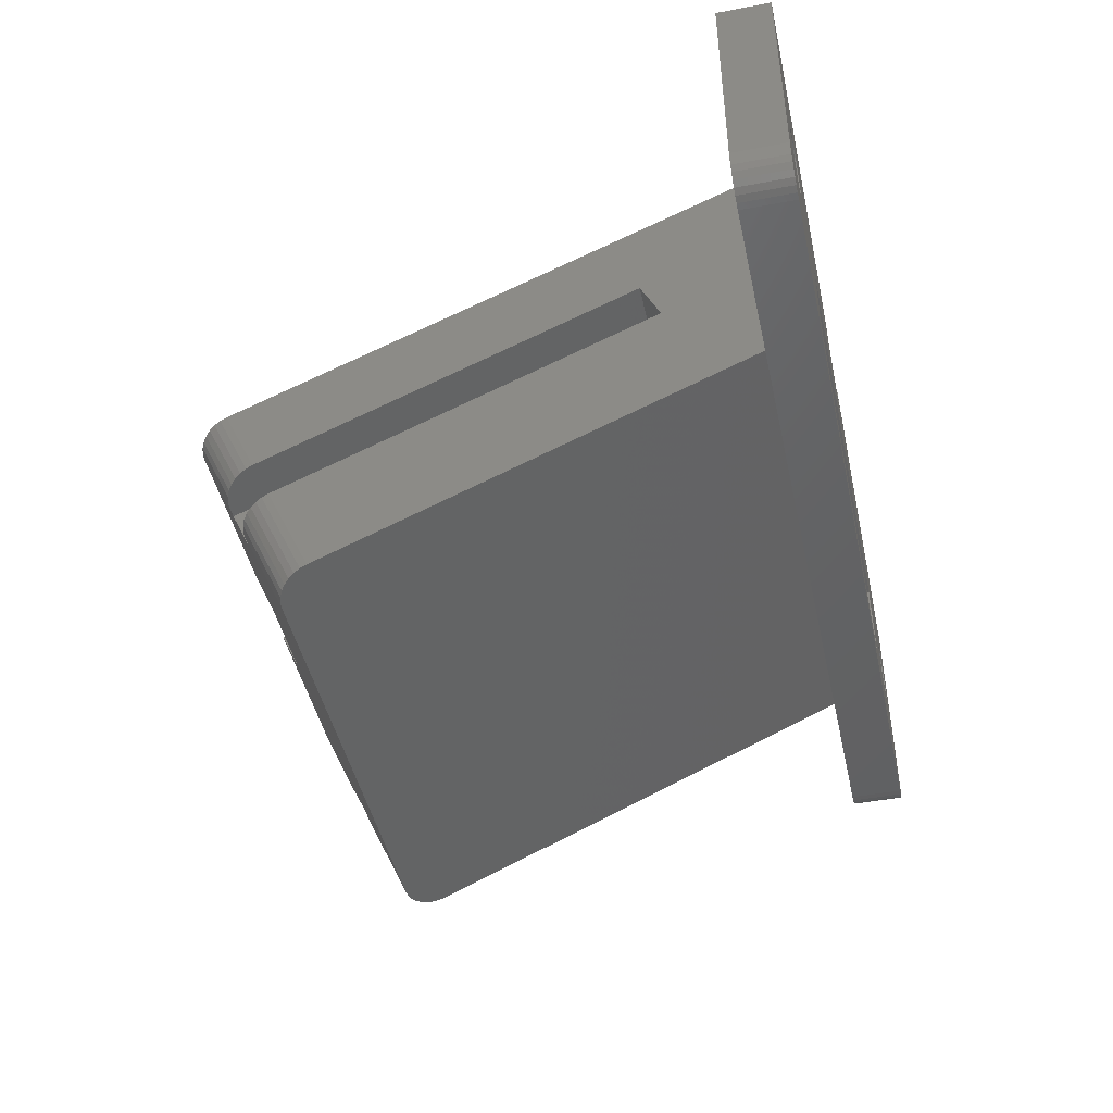
<metadata>
{"format":"stl","ext":"stl","renderer":"f3d","projection":"perspective","resolution":1024,"background":"white","views":[{"elev":-45.5,"azim":102.3,"up":"+Y"}]}
</metadata>
<code>
# stl→obj: 426 verts, 856 faces
v 16.54 29.03 20.23
v 16.54 29.03 21.23
v 16.5 28.5 20.23
v 16.5 28.5 21.23
v 16.54 27.97 20.23
v 16.54 27.97 21.23
v 16.66 27.44 20.23
v 16.66 27.44 21.23
v 16.86 26.95 20.23
v 16.86 26.95 21.23
v 17.14 26.49 20.23
v 17.14 26.49 21.23
v 17.48 26.07 20.23
v 17.48 26.07 21.23
v 17.88 25.72 20.23
v 17.88 25.72 21.23
v 18.33 25.43 20.23
v 18.33 25.43 21.23
v 18.82 25.21 20.23
v 18.82 25.21 21.23
v 19.33 25.06 20.23
v 19.33 25.06 21.23
v 19.87 25 20.23
v 19.87 25 21.23
v 20.4 25.02 20.23
v 20.4 25.02 21.23
v 20.93 25.13 20.23
v 20.93 25.13 21.23
v 21.43 25.31 20.23
v 21.43 25.31 21.23
v 21.9 25.56 20.23
v 21.9 25.56 21.23
v 22.33 25.89 20.23
v 22.33 25.89 21.23
v 22.7 26.27 20.23
v 22.7 26.27 21.23
v 23.01 26.71 20.23
v 23.01 26.71 21.23
v 23.25 27.19 20.23
v 23.25 27.19 21.23
v 23.41 27.7 20.23
v 23.41 27.7 21.23
v 23.49 28.23 20.23
v 23.49 28.23 21.23
v 23.49 28.77 20.23
v 23.49 28.77 21.23
v 23.41 29.3 20.23
v 23.41 29.3 21.23
v 23.25 29.81 20.23
v 23.25 29.81 21.23
v 23.01 30.29 20.23
v 23.01 30.29 21.23
v 22.7 30.73 20.23
v 22.7 30.73 21.23
v 22.33 31.11 20.23
v 22.33 31.11 21.23
v 21.9 31.44 20.23
v 21.9 31.44 21.23
v 21.43 31.69 20.23
v 21.43 31.69 21.23
v 20.93 31.87 20.23
v 20.93 31.87 21.23
v 20.4 31.98 20.23
v 20.4 31.98 21.23
v 19.87 32 20.23
v 19.87 32 21.23
v 19.33 31.94 20.23
v 19.33 31.94 21.23
v 18.82 31.79 20.23
v 18.82 31.79 21.23
v 18.33 31.57 20.23
v 18.33 31.57 21.23
v 17.88 31.28 20.23
v 17.88 31.28 21.23
v 17.48 30.93 20.23
v 17.48 30.93 21.23
v 17.14 30.51 20.23
v 17.14 30.51 21.23
v 16.86 30.05 20.23
v 16.86 30.05 21.23
v 16.66 29.56 20.23
v 16.66 29.56 21.23
v 18.29 28.88 20.23
v 18.25 28.5 20.23
v 18.41 29.23 20.23
v 18.61 29.56 20.23
v 18.87 29.83 20.23
v 19.18 30.05 20.23
v 19.53 30.19 20.23
v 19.91 30.25 20.23
v 20.28 30.23 20.23
v 20.65 30.13 20.23
v 20.98 29.95 20.23
v 21.27 29.7 20.23
v 21.5 29.4 20.23
v 21.66 29.06 20.23
v 21.74 28.69 20.23
v 21.74 28.31 20.23
v 21.66 27.94 20.23
v 21.5 27.6 20.23
v 21.27 27.3 20.23
v 20.98 27.05 20.23
v 20.65 26.87 20.23
v 20.28 26.77 20.23
v 19.91 26.75 20.23
v 19.53 26.81 20.23
v 19.18 26.95 20.23
v 18.87 27.17 20.23
v 18.61 27.44 20.23
v 18.41 27.77 20.23
v 18.29 28.12 20.23
v -23.46 29.03 20.23
v -23.46 29.03 21.23
v -23.5 28.5 20.23
v -23.5 28.5 21.23
v -23.46 27.97 20.23
v -23.46 27.97 21.23
v -23.34 27.44 20.23
v -23.34 27.44 21.23
v -23.14 26.95 20.23
v -23.14 26.95 21.23
v -22.86 26.49 20.23
v -22.86 26.49 21.23
v -22.52 26.07 20.23
v -22.52 26.07 21.23
v -22.12 25.72 20.23
v -22.12 25.72 21.23
v -21.67 25.43 20.23
v -21.67 25.43 21.23
v -21.18 25.21 20.23
v -21.18 25.21 21.23
v -20.67 25.06 20.23
v -20.67 25.06 21.23
v -20.13 25 20.23
v -20.13 25 21.23
v -19.6 25.02 20.23
v -19.6 25.02 21.23
v -19.07 25.13 20.23
v -19.07 25.13 21.23
v -18.57 25.31 20.23
v -18.57 25.31 21.23
v -18.1 25.56 20.23
v -18.1 25.56 21.23
v -17.67 25.89 20.23
v -17.67 25.89 21.23
v -17.3 26.27 20.23
v -17.3 26.27 21.23
v -16.99 26.71 20.23
v -16.99 26.71 21.23
v -16.75 27.19 20.23
v -16.75 27.19 21.23
v -16.59 27.7 20.23
v -16.59 27.7 21.23
v -16.51 28.23 20.23
v -16.51 28.23 21.23
v -16.51 28.77 20.23
v -16.51 28.77 21.23
v -16.59 29.3 20.23
v -16.59 29.3 21.23
v -16.75 29.81 20.23
v -16.75 29.81 21.23
v -16.99 30.29 20.23
v -16.99 30.29 21.23
v -17.3 30.73 20.23
v -17.3 30.73 21.23
v -17.67 31.11 20.23
v -17.67 31.11 21.23
v -18.1 31.44 20.23
v -18.1 31.44 21.23
v -18.57 31.69 20.23
v -18.57 31.69 21.23
v -19.07 31.87 20.23
v -19.07 31.87 21.23
v -19.6 31.98 20.23
v -19.6 31.98 21.23
v -20.13 32 20.23
v -20.13 32 21.23
v -20.67 31.94 20.23
v -20.67 31.94 21.23
v -21.18 31.79 20.23
v -21.18 31.79 21.23
v -21.67 31.57 20.23
v -21.67 31.57 21.23
v -22.12 31.28 20.23
v -22.12 31.28 21.23
v -22.52 30.93 20.23
v -22.52 30.93 21.23
v -22.86 30.51 20.23
v -22.86 30.51 21.23
v -23.14 30.05 20.23
v -23.14 30.05 21.23
v -23.34 29.56 20.23
v -23.34 29.56 21.23
v -21.71 28.88 20.23
v -21.75 28.5 20.23
v -21.59 29.23 20.23
v -21.39 29.56 20.23
v -21.13 29.83 20.23
v -20.82 30.05 20.23
v -20.47 30.19 20.23
v -20.09 30.25 20.23
v -19.72 30.23 20.23
v -19.35 30.13 20.23
v -19.02 29.95 20.23
v -18.73 29.7 20.23
v -18.5 29.4 20.23
v -18.34 29.06 20.23
v -18.26 28.69 20.23
v -18.26 28.31 20.23
v -18.34 27.94 20.23
v -18.5 27.6 20.23
v -18.73 27.3 20.23
v -19.02 27.05 20.23
v -19.35 26.87 20.23
v -19.72 26.77 20.23
v -20.09 26.75 20.23
v -20.47 26.81 20.23
v -20.82 26.95 20.23
v -21.13 27.17 20.23
v -21.39 27.44 20.23
v -21.59 27.77 20.23
v -21.71 28.12 20.23
v -12.75 28.68 18.23
v -12.75 15.72 47.34
v -12.75 23.21 18.23
v -12.75 11.16 45.3
v 12.75 23.21 18.23
v 12.75 11.16 45.3
v 12.75 28.68 18.23
v 12.75 15.72 47.34
v 2.5 34.33 18.23
v -2.5 34.33 18.23
v 2.5 19.62 51.26
v -2.5 19.62 51.26
v 2.5 36 18.23
v 2.5 22.13 52.38
v 2.5 36 21.23
v -2.5 36 18.23
v -2.5 22.13 52.38
v -2.5 36 21.23
v 12 22.13 52.38
v 11.38 17.84 50.47
v 12 17.84 50.47
v -11.38 15.37 49.37
v 11.38 15.37 49.37
v -12 22.13 52.38
v -11.38 17.84 50.47
v -12 17.84 50.47
v -12 15.37 49.37
v -12 9.611 46.8
v 12 9.611 46.8
v 12 15.37 49.37
v -14 36 21.23
v -25 36 18.23
v -25 36 21.23
v 14 36 21.23
v 25 36 18.23
v 25 36 21.23
v -14 22.94 50.55
v -13.96 22.78 50.91
v -13.85 22.63 51.25
v -13.66 22.49 51.57
v -13.41 22.37 51.84
v -13.11 22.27 52.07
v -12.77 22.19 52.24
v -12.39 22.15 52.34
v -11.38 28 27.63
v -12.39 17.85 50.43
v -12.77 17.9 50.33
v -14 28 27.63
v -13.11 17.97 50.16
v -13.41 18.07 49.93
v -13.66 18.2 49.65
v -14 18.65 48.64
v -13.85 18.34 49.34
v -13.96 18.49 49
v -13.96 16.02 47.9
v -13.85 15.87 48.24
v -14 16.18 47.54
v -13.66 15.73 48.56
v -14 25.54 26.53
v -13.41 15.61 48.83
v -13.11 15.51 49.06
v -12.77 15.43 49.23
v -11.38 25.54 26.53
v -12.39 15.39 49.33
v 11.38 28 27.63
v 11.38 25.54 26.53
v 12.39 15.39 49.33
v 12.77 15.43 49.23
v 14 25.54 26.53
v 13.11 15.51 49.06
v 13.41 15.61 48.83
v 13.66 15.73 48.56
v 14 16.18 47.54
v 13.85 15.87 48.24
v 13.96 16.02 47.9
v 13.96 18.49 49
v 13.85 18.34 49.34
v 14 18.65 48.64
v 13.66 18.2 49.65
v 14 28 27.63
v 13.41 18.07 49.93
v 13.11 17.97 50.16
v 12.77 17.9 50.33
v 12.39 17.85 50.43
v -14 10.42 44.98
v -14 21 21.23
v 14 22.94 50.55
v 14 21 21.23
v 14 10.42 44.98
v 13.96 10.27 45.33
v 13.85 10.11 45.68
v 13.66 9.973 45.99
v 13.41 9.85 46.27
v 13.11 9.748 46.5
v 12.77 9.673 46.67
v 12.39 9.627 46.77
v -12.39 9.627 46.77
v -12.77 9.673 46.67
v -13.11 9.748 46.5
v -13.41 9.85 46.27
v -13.66 9.973 45.99
v -13.85 10.11 45.68
v -13.96 10.27 45.33
v 12.39 22.15 52.34
v 12.77 22.19 52.24
v 13.11 22.27 52.07
v 13.41 22.37 51.84
v 13.66 22.49 51.57
v 13.85 22.63 51.25
v 13.96 22.78 50.91
v 23 21 21.23
v 23.39 21.04 21.23
v 23.77 21.15 21.23
v 25 23 21.23
v 24.11 21.34 21.23
v 24.41 21.59 21.23
v 24.66 21.89 21.23
v 24.85 22.23 21.23
v 24.96 22.61 21.23
v -25 23 21.23
v -23.77 21.15 21.23
v -23.39 21.04 21.23
v -23 21 21.23
v -24.96 22.61 21.23
v -24.85 22.23 21.23
v -24.66 21.89 21.23
v -24.41 21.59 21.23
v -24.11 21.34 21.23
v -21.71 28.12 18.23
v -21.75 28.5 18.23
v -21.71 28.88 18.23
v -21.59 29.23 18.23
v -21.39 29.56 18.23
v -21.13 29.83 18.23
v -20.82 30.05 18.23
v -20.47 30.19 18.23
v -20.09 30.25 18.23
v -19.72 30.23 18.23
v -19.35 30.13 18.23
v -19.02 29.95 18.23
v -18.73 29.7 18.23
v -18.5 29.4 18.23
v -18.34 29.06 18.23
v -18.26 28.69 18.23
v -18.26 28.31 18.23
v -18.34 27.94 18.23
v -18.5 27.6 18.23
v -18.73 27.3 18.23
v -19.02 27.05 18.23
v -19.35 26.87 18.23
v -19.72 26.77 18.23
v -20.09 26.75 18.23
v -20.47 26.81 18.23
v -20.82 26.95 18.23
v -21.13 27.17 18.23
v -21.39 27.44 18.23
v -21.59 27.77 18.23
v 18.29 28.12 18.23
v 18.25 28.5 18.23
v 18.29 28.88 18.23
v 18.41 29.23 18.23
v 18.61 29.56 18.23
v 18.87 29.83 18.23
v 19.18 30.05 18.23
v 19.53 30.19 18.23
v 19.91 30.25 18.23
v 20.28 30.23 18.23
v 20.65 30.13 18.23
v 20.98 29.95 18.23
v 21.27 29.7 18.23
v 21.5 29.4 18.23
v 21.66 29.06 18.23
v 21.74 28.69 18.23
v 21.74 28.31 18.23
v 21.66 27.94 18.23
v 21.5 27.6 18.23
v 21.27 27.3 18.23
v 20.98 27.05 18.23
v 20.65 26.87 18.23
v 20.28 26.77 18.23
v 19.91 26.75 18.23
v 19.53 26.81 18.23
v 19.18 26.95 18.23
v 18.87 27.17 18.23
v 18.61 27.44 18.23
v 18.41 27.77 18.23
v -23 21 18.23
v 23 21 18.23
v -25 23 18.23
v -24.96 22.61 18.23
v -24.85 22.23 18.23
v -24.66 21.89 18.23
v -24.41 21.59 18.23
v -24.11 21.34 18.23
v -23.77 21.15 18.23
v -23.39 21.04 18.23
v 25 23 18.23
v 23.39 21.04 18.23
v 23.77 21.15 18.23
v 24.11 21.34 18.23
v 24.41 21.59 18.23
v 24.66 21.89 18.23
v 24.85 22.23 18.23
v 24.96 22.61 18.23
f 1 2 3
f 3 2 4
f 3 4 5
f 5 4 6
f 5 6 7
f 7 6 8
f 7 8 9
f 9 8 10
f 9 10 11
f 11 10 12
f 11 12 13
f 13 12 14
f 13 14 15
f 15 14 16
f 15 16 17
f 17 16 18
f 17 18 19
f 19 18 20
f 19 20 21
f 21 20 22
f 21 22 23
f 23 22 24
f 23 24 25
f 25 24 26
f 25 26 27
f 27 26 28
f 27 28 29
f 29 28 30
f 29 30 31
f 31 30 32
f 31 32 33
f 33 32 34
f 33 34 35
f 35 34 36
f 35 36 37
f 37 36 38
f 37 38 39
f 39 38 40
f 39 40 41
f 41 40 42
f 41 42 43
f 43 42 44
f 43 44 45
f 45 44 46
f 45 46 47
f 47 46 48
f 47 48 49
f 49 48 50
f 49 50 51
f 51 50 52
f 51 52 53
f 53 52 54
f 53 54 55
f 55 54 56
f 55 56 57
f 57 56 58
f 57 58 59
f 59 58 60
f 59 60 61
f 61 60 62
f 61 62 63
f 63 62 64
f 63 64 65
f 65 64 66
f 65 66 67
f 67 66 68
f 67 68 69
f 69 68 70
f 69 70 71
f 71 70 72
f 71 72 73
f 73 72 74
f 73 74 75
f 75 74 76
f 75 76 77
f 77 76 78
f 77 78 79
f 79 78 80
f 79 80 81
f 81 80 82
f 81 82 1
f 1 82 2
f 83 1 84
f 84 1 3
f 84 3 5
f 1 83 81
f 81 83 85
f 81 85 79
f 79 85 77
f 77 85 86
f 77 86 75
f 75 86 87
f 75 87 73
f 73 87 88
f 73 88 71
f 71 88 69
f 69 88 89
f 69 89 67
f 67 89 90
f 67 90 65
f 65 90 63
f 63 90 91
f 63 91 61
f 61 91 92
f 61 92 59
f 59 92 93
f 59 93 57
f 57 93 55
f 55 93 94
f 55 94 53
f 53 94 95
f 53 95 51
f 51 95 49
f 49 95 96
f 49 96 47
f 47 96 97
f 47 97 45
f 45 97 43
f 43 97 98
f 43 98 41
f 41 98 99
f 41 99 39
f 39 99 100
f 39 100 37
f 37 100 35
f 35 100 101
f 35 101 33
f 33 101 102
f 33 102 31
f 31 102 29
f 29 102 103
f 29 103 27
f 27 103 104
f 27 104 25
f 25 104 105
f 25 105 23
f 23 105 21
f 21 105 106
f 21 106 19
f 19 106 107
f 19 107 17
f 17 107 15
f 15 107 108
f 15 108 13
f 13 108 109
f 13 109 11
f 11 109 110
f 11 110 9
f 9 110 7
f 7 110 111
f 7 111 5
f 5 111 84
f 112 113 114
f 114 113 115
f 114 115 116
f 116 115 117
f 116 117 118
f 118 117 119
f 118 119 120
f 120 119 121
f 120 121 122
f 122 121 123
f 122 123 124
f 124 123 125
f 124 125 126
f 126 125 127
f 126 127 128
f 128 127 129
f 128 129 130
f 130 129 131
f 130 131 132
f 132 131 133
f 132 133 134
f 134 133 135
f 134 135 136
f 136 135 137
f 136 137 138
f 138 137 139
f 138 139 140
f 140 139 141
f 140 141 142
f 142 141 143
f 142 143 144
f 144 143 145
f 144 145 146
f 146 145 147
f 146 147 148
f 148 147 149
f 148 149 150
f 150 149 151
f 150 151 152
f 152 151 153
f 152 153 154
f 154 153 155
f 154 155 156
f 156 155 157
f 156 157 158
f 158 157 159
f 158 159 160
f 160 159 161
f 160 161 162
f 162 161 163
f 162 163 164
f 164 163 165
f 164 165 166
f 166 165 167
f 166 167 168
f 168 167 169
f 168 169 170
f 170 169 171
f 170 171 172
f 172 171 173
f 172 173 174
f 174 173 175
f 174 175 176
f 176 175 177
f 176 177 178
f 178 177 179
f 178 179 180
f 180 179 181
f 180 181 182
f 182 181 183
f 182 183 184
f 184 183 185
f 184 185 186
f 186 185 187
f 186 187 188
f 188 187 189
f 188 189 190
f 190 189 191
f 190 191 192
f 192 191 193
f 192 193 112
f 112 193 113
f 194 112 195
f 195 112 114
f 195 114 116
f 112 194 192
f 192 194 196
f 192 196 190
f 190 196 188
f 188 196 197
f 188 197 186
f 186 197 198
f 186 198 184
f 184 198 199
f 184 199 182
f 182 199 180
f 180 199 200
f 180 200 178
f 178 200 201
f 178 201 176
f 176 201 174
f 174 201 202
f 174 202 172
f 172 202 203
f 172 203 170
f 170 203 204
f 170 204 168
f 168 204 166
f 166 204 205
f 166 205 164
f 164 205 206
f 164 206 162
f 162 206 160
f 160 206 207
f 160 207 158
f 158 207 208
f 158 208 156
f 156 208 154
f 154 208 209
f 154 209 152
f 152 209 210
f 152 210 150
f 150 210 211
f 150 211 148
f 148 211 146
f 146 211 212
f 146 212 144
f 144 212 213
f 144 213 142
f 142 213 140
f 140 213 214
f 140 214 138
f 138 214 215
f 138 215 136
f 136 215 216
f 136 216 134
f 134 216 132
f 132 216 217
f 132 217 130
f 130 217 218
f 130 218 128
f 128 218 126
f 126 218 219
f 126 219 124
f 124 219 220
f 124 220 122
f 122 220 221
f 122 221 120
f 120 221 118
f 118 221 222
f 118 222 116
f 116 222 195
f 223 224 225
f 225 224 226
f 227 225 228
f 228 225 226
f 229 227 230
f 230 227 228
f 223 229 224
f 224 229 230
f 228 226 230
f 230 226 224
f 231 232 233
f 233 232 234
f 231 233 235
f 235 233 236
f 235 236 237
f 232 238 234
f 234 238 239
f 239 238 240
f 236 233 241
f 241 233 242
f 241 242 243
f 234 244 233
f 233 244 245
f 233 245 242
f 239 246 234
f 234 246 247
f 234 247 244
f 246 248 247
f 249 250 244
f 244 250 251
f 244 251 245
f 245 251 252
f 240 238 253
f 253 238 254
f 253 254 255
f 237 256 235
f 235 256 257
f 257 256 258
f 239 240 246
f 246 240 253
f 246 253 259
f 260 261 259
f 259 261 262
f 259 262 263
f 263 264 259
f 259 264 265
f 259 265 266
f 266 246 259
f 247 248 267
f 267 248 268
f 267 268 269
f 267 269 270
f 270 269 271
f 270 271 272
f 272 273 270
f 270 273 274
f 274 273 275
f 274 275 276
f 277 278 279
f 279 278 280
f 279 280 281
f 281 280 282
f 281 282 283
f 283 284 281
f 281 284 285
f 285 284 286
f 285 286 249
f 249 244 285
f 244 247 285
f 285 247 267
f 267 270 285
f 285 270 281
f 242 245 287
f 287 245 288
f 245 252 288
f 288 252 289
f 288 289 290
f 288 290 291
f 291 290 292
f 291 292 293
f 293 294 291
f 291 294 295
f 295 294 296
f 295 296 297
f 298 299 300
f 300 299 301
f 300 301 302
f 302 301 303
f 302 303 304
f 304 305 302
f 302 305 287
f 287 305 306
f 287 306 243
f 243 242 287
f 302 287 291
f 291 287 288
f 279 281 307
f 307 281 308
f 308 281 253
f 253 281 270
f 253 270 259
f 259 270 274
f 259 274 260
f 260 274 276
f 260 276 261
f 261 276 275
f 261 275 262
f 262 275 273
f 262 273 263
f 263 273 272
f 263 272 264
f 264 272 271
f 264 271 265
f 265 271 269
f 265 269 266
f 266 269 268
f 266 268 246
f 246 268 248
f 300 302 309
f 309 302 256
f 256 302 291
f 256 291 310
f 310 291 311
f 311 291 295
f 311 295 312
f 312 295 297
f 312 297 313
f 313 297 296
f 313 296 314
f 314 296 294
f 314 294 315
f 315 294 293
f 315 293 316
f 316 293 292
f 316 292 317
f 317 292 290
f 317 290 318
f 318 290 289
f 318 289 251
f 251 289 252
f 250 249 319
f 319 249 286
f 319 286 320
f 320 286 284
f 320 284 321
f 321 284 283
f 321 283 322
f 322 283 282
f 322 282 323
f 323 282 280
f 323 280 324
f 324 280 278
f 324 278 325
f 325 278 277
f 325 277 307
f 307 277 279
f 236 241 237
f 237 241 256
f 256 241 309
f 309 241 326
f 309 326 327
f 327 328 309
f 309 328 329
f 309 329 330
f 330 331 309
f 309 331 332
f 241 243 326
f 326 243 306
f 326 306 327
f 327 306 305
f 327 305 328
f 328 305 304
f 328 304 329
f 329 304 303
f 329 303 330
f 330 303 301
f 330 301 331
f 331 301 299
f 331 299 332
f 332 299 298
f 332 298 309
f 309 298 300
f 251 250 307
f 307 250 319
f 307 319 320
f 320 321 307
f 307 321 322
f 307 322 323
f 323 324 307
f 307 324 325
f 308 310 307
f 307 310 311
f 307 311 251
f 251 311 312
f 251 312 313
f 313 314 251
f 251 314 315
f 251 315 316
f 316 317 251
f 251 317 318
f 2 256 4
f 4 256 310
f 4 310 6
f 6 310 8
f 8 310 10
f 10 310 12
f 12 310 14
f 14 310 16
f 16 310 18
f 18 310 20
f 20 310 22
f 22 310 333
f 22 333 24
f 24 333 26
f 26 333 28
f 28 333 30
f 30 333 32
f 32 333 34
f 34 333 334
f 34 334 335
f 2 82 256
f 256 82 80
f 256 80 78
f 78 76 256
f 256 76 74
f 256 74 72
f 72 70 256
f 256 70 68
f 256 68 66
f 256 66 258
f 258 66 64
f 258 64 62
f 62 60 258
f 258 60 58
f 258 58 56
f 56 54 258
f 258 54 52
f 258 52 50
f 50 48 258
f 258 48 46
f 258 46 336
f 336 46 44
f 336 44 42
f 42 40 336
f 336 40 38
f 336 38 36
f 36 34 336
f 336 34 335
f 336 335 337
f 337 338 336
f 336 338 339
f 336 339 340
f 340 341 336
f 113 255 115
f 115 255 342
f 115 342 117
f 117 342 119
f 119 342 121
f 121 342 123
f 123 342 125
f 125 342 127
f 127 342 343
f 127 343 344
f 113 193 255
f 255 193 191
f 255 191 189
f 189 187 255
f 255 187 185
f 255 185 183
f 183 181 255
f 255 181 179
f 255 179 177
f 177 175 255
f 255 175 253
f 253 175 173
f 253 173 171
f 171 169 253
f 253 169 167
f 253 167 165
f 165 163 253
f 253 163 161
f 253 161 159
f 159 157 253
f 253 157 308
f 308 157 155
f 308 155 153
f 153 151 308
f 308 151 149
f 308 149 147
f 147 145 308
f 308 145 143
f 308 143 141
f 141 139 308
f 308 139 345
f 345 139 137
f 345 137 135
f 135 133 345
f 345 133 131
f 345 131 129
f 129 127 345
f 345 127 344
f 346 347 342
f 342 347 348
f 342 348 349
f 349 350 342
f 342 350 343
f 222 351 195
f 195 351 352
f 195 352 194
f 194 352 353
f 194 353 196
f 196 353 354
f 196 354 197
f 197 354 355
f 197 355 198
f 198 355 356
f 198 356 199
f 199 356 357
f 199 357 200
f 200 357 358
f 200 358 201
f 201 358 359
f 201 359 202
f 202 359 360
f 202 360 203
f 203 360 361
f 203 361 204
f 204 361 362
f 204 362 205
f 205 362 363
f 205 363 206
f 206 363 364
f 206 364 207
f 207 364 365
f 207 365 208
f 208 365 366
f 208 366 209
f 209 366 367
f 209 367 210
f 210 367 368
f 210 368 211
f 211 368 369
f 211 369 212
f 212 369 370
f 212 370 213
f 213 370 371
f 213 371 214
f 214 371 372
f 214 372 215
f 215 372 373
f 215 373 216
f 216 373 374
f 216 374 217
f 217 374 375
f 217 375 218
f 218 375 376
f 218 376 219
f 219 376 377
f 219 377 220
f 220 377 378
f 220 378 221
f 221 378 379
f 221 379 222
f 222 379 351
f 111 380 84
f 84 380 381
f 84 381 83
f 83 381 382
f 83 382 85
f 85 382 383
f 85 383 86
f 86 383 384
f 86 384 87
f 87 384 385
f 87 385 88
f 88 385 386
f 88 386 89
f 89 386 387
f 89 387 90
f 90 387 388
f 90 388 91
f 91 388 389
f 91 389 92
f 92 389 390
f 92 390 93
f 93 390 391
f 93 391 94
f 94 391 392
f 94 392 95
f 95 392 393
f 95 393 96
f 96 393 394
f 96 394 97
f 97 394 395
f 97 395 98
f 98 395 396
f 98 396 99
f 99 396 397
f 99 397 100
f 100 397 398
f 100 398 101
f 101 398 399
f 101 399 102
f 102 399 400
f 102 400 103
f 103 400 401
f 103 401 104
f 104 401 402
f 104 402 105
f 105 402 403
f 105 403 106
f 106 403 404
f 106 404 107
f 107 404 405
f 107 405 108
f 108 405 406
f 108 406 109
f 109 406 407
f 109 407 110
f 110 407 408
f 110 408 111
f 111 408 380
f 345 409 308
f 308 409 410
f 308 410 310
f 310 410 333
f 342 411 346
f 346 411 412
f 346 412 347
f 347 412 413
f 347 413 348
f 348 413 414
f 348 414 349
f 349 414 415
f 349 415 350
f 350 415 416
f 350 416 343
f 343 416 417
f 343 417 344
f 344 417 418
f 344 418 345
f 345 418 409
f 254 411 255
f 255 411 342
f 419 257 336
f 336 257 258
f 333 410 334
f 334 410 420
f 334 420 335
f 335 420 421
f 335 421 337
f 337 421 422
f 337 422 338
f 338 422 423
f 338 423 339
f 339 423 424
f 339 424 340
f 340 424 425
f 340 425 341
f 341 425 426
f 341 426 336
f 336 426 419
f 225 371 223
f 223 371 370
f 223 370 369
f 227 409 225
f 225 409 414
f 225 414 413
f 229 406 227
f 227 406 405
f 227 405 404
f 223 231 229
f 229 231 386
f 229 386 385
f 235 257 231
f 231 257 388
f 231 388 387
f 419 395 257
f 257 395 394
f 257 394 393
f 426 227 419
f 419 227 403
f 419 403 402
f 426 425 227
f 227 425 424
f 227 424 410
f 410 424 423
f 410 423 422
f 422 421 410
f 410 421 420
f 410 409 227
f 418 417 409
f 409 417 416
f 409 416 415
f 415 414 409
f 413 412 225
f 225 412 411
f 225 411 374
f 374 411 375
f 375 411 376
f 376 411 377
f 377 411 378
f 378 411 379
f 379 411 351
f 351 411 352
f 352 411 353
f 353 411 254
f 353 254 354
f 354 254 355
f 355 254 356
f 356 254 357
f 357 254 358
f 358 254 359
f 359 254 360
f 360 254 232
f 360 232 361
f 361 232 223
f 361 223 362
f 362 223 363
f 363 223 364
f 364 223 365
f 365 223 366
f 366 223 367
f 367 223 368
f 368 223 369
f 254 238 232
f 232 231 223
f 382 381 229
f 229 381 380
f 229 380 408
f 408 407 229
f 229 407 406
f 404 403 227
f 402 401 419
f 419 401 400
f 419 400 399
f 399 398 419
f 419 398 397
f 419 397 396
f 396 395 419
f 393 392 257
f 257 392 391
f 257 391 390
f 390 389 257
f 257 389 388
f 387 386 231
f 385 384 229
f 229 384 383
f 229 383 382
f 374 373 225
f 225 373 372
f 225 372 371

</code>
